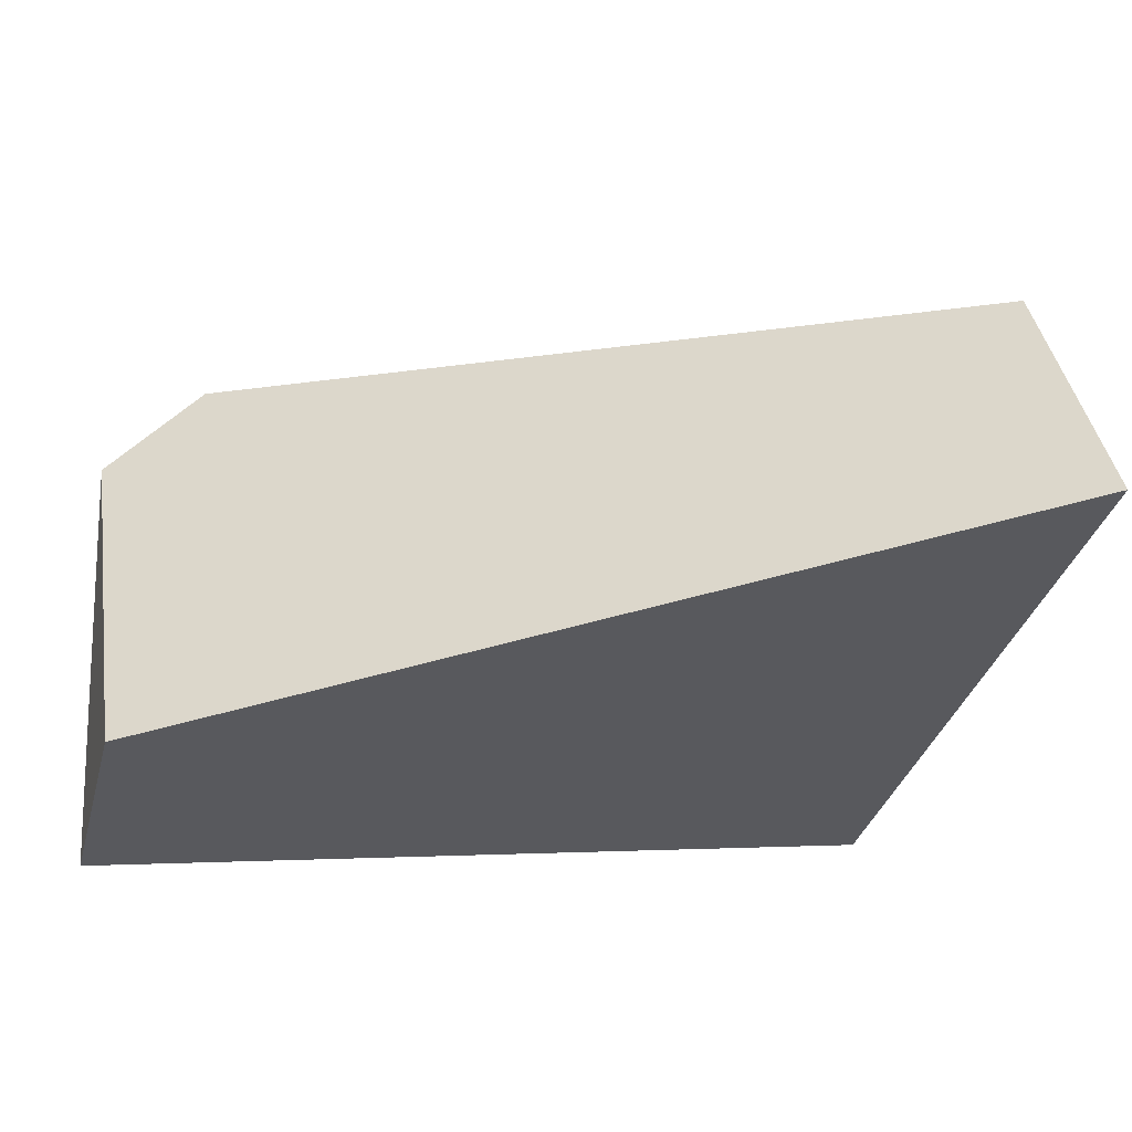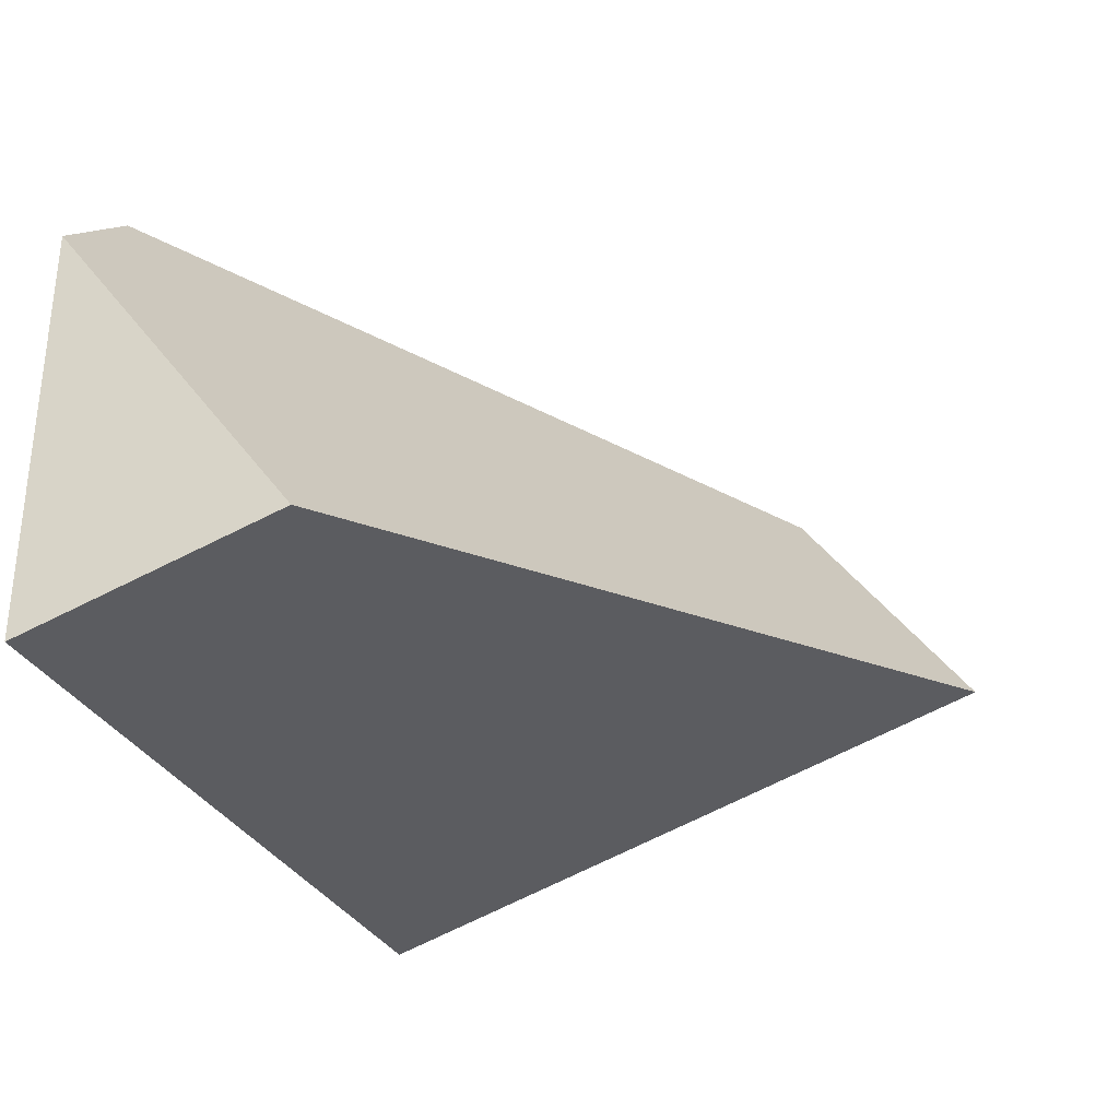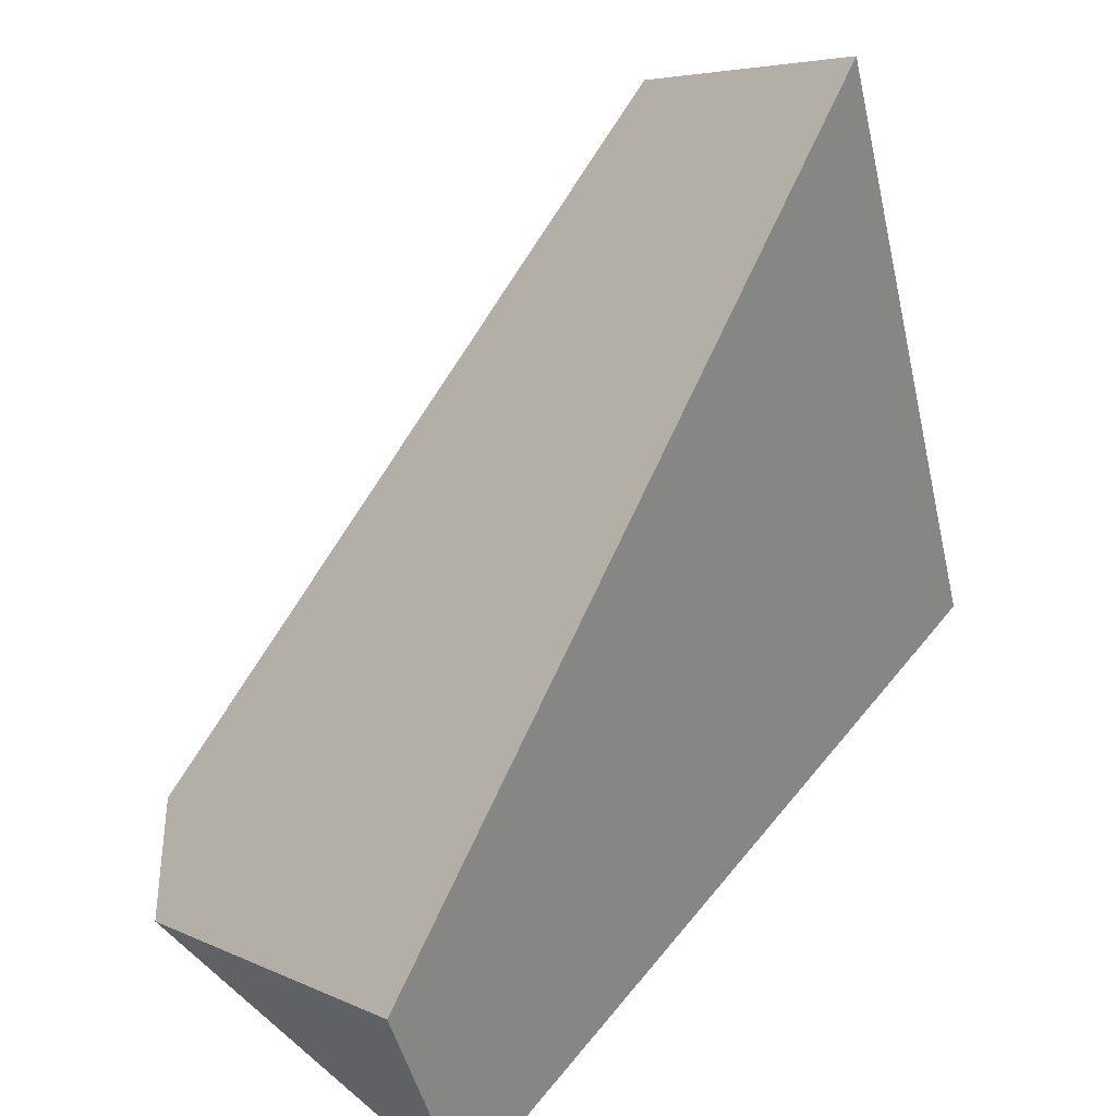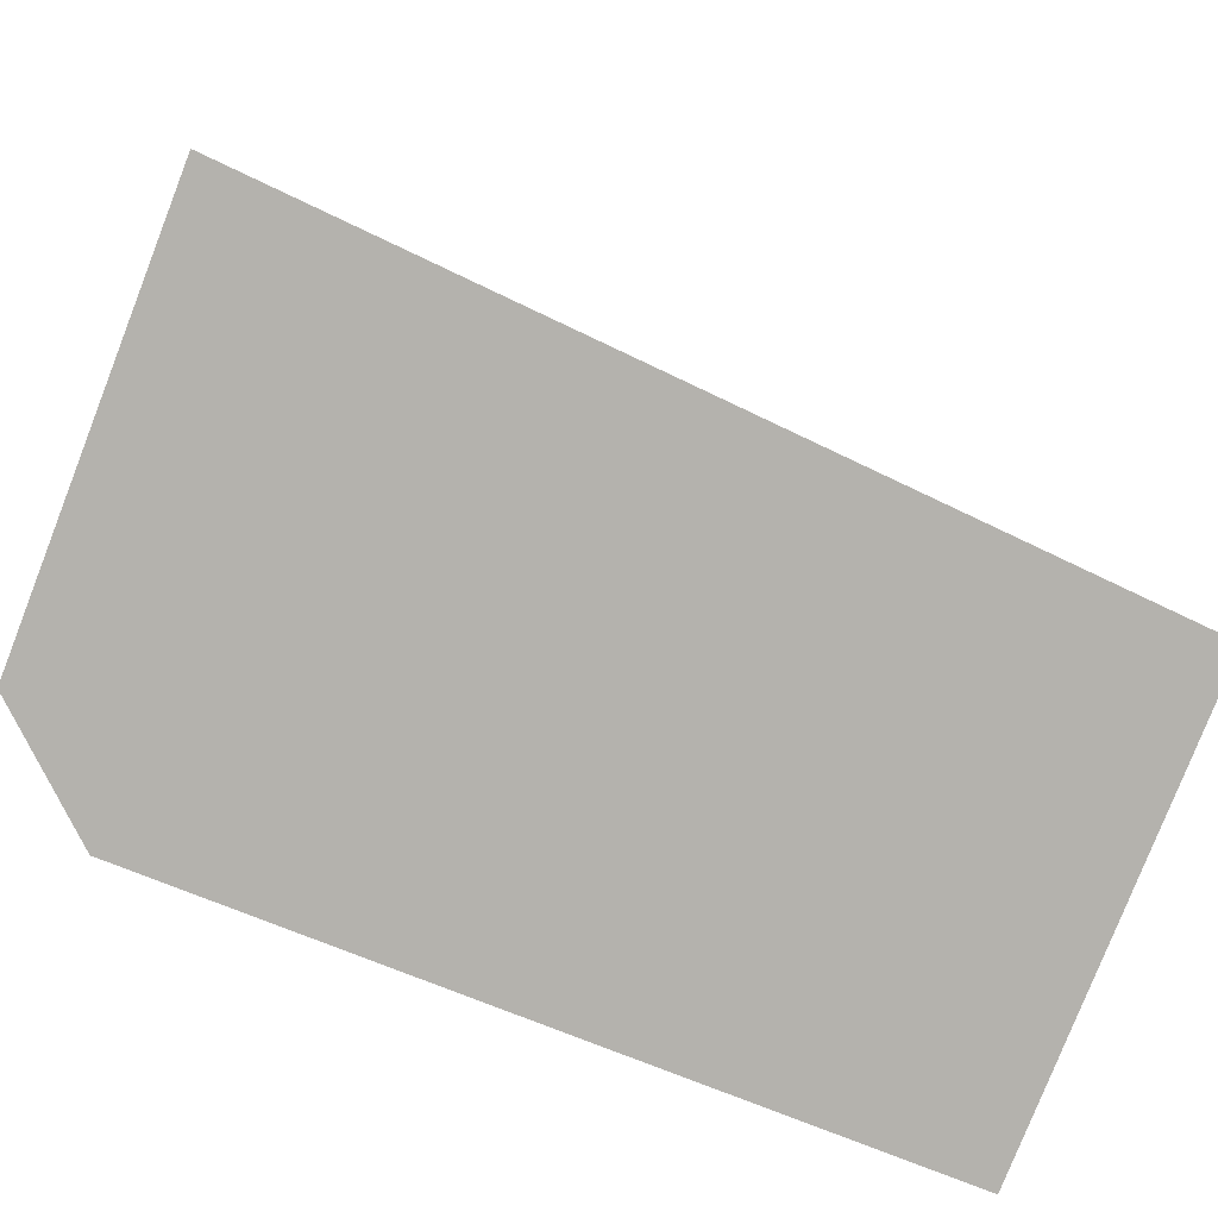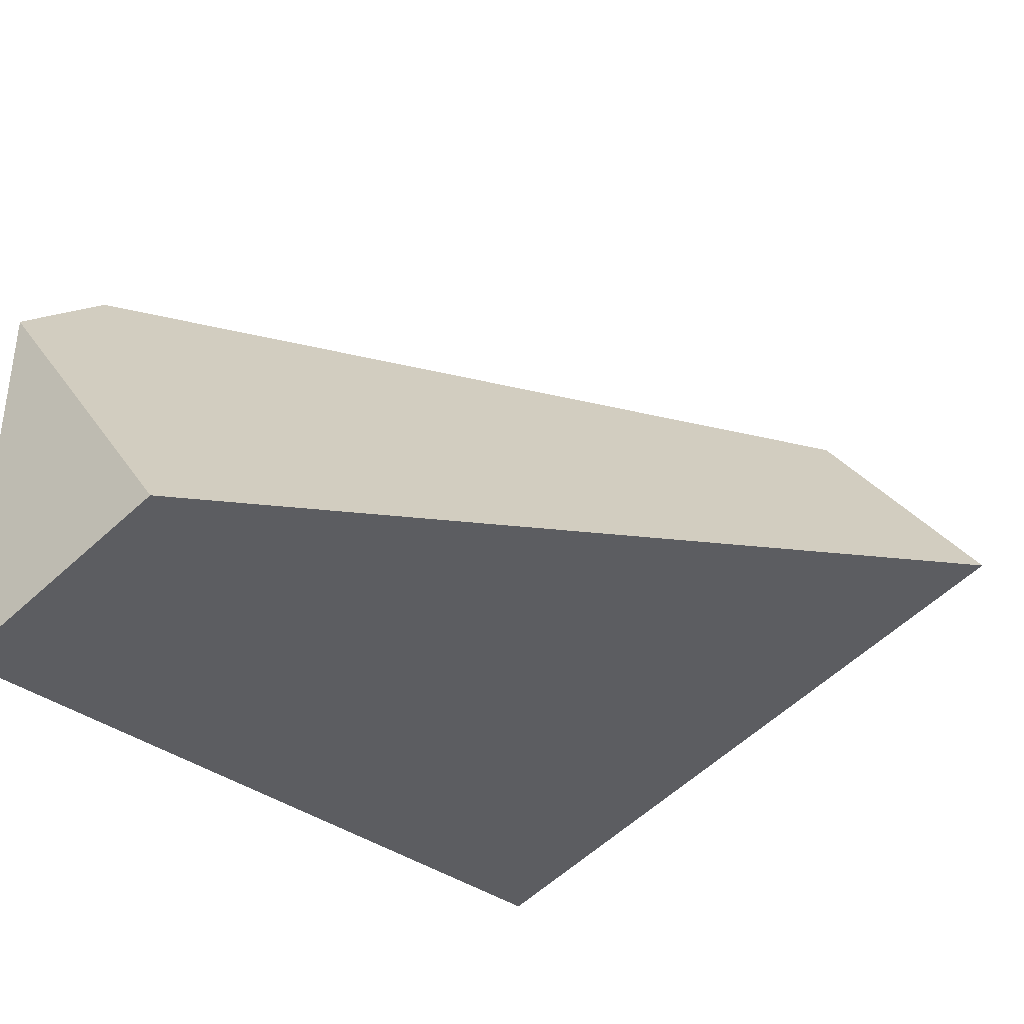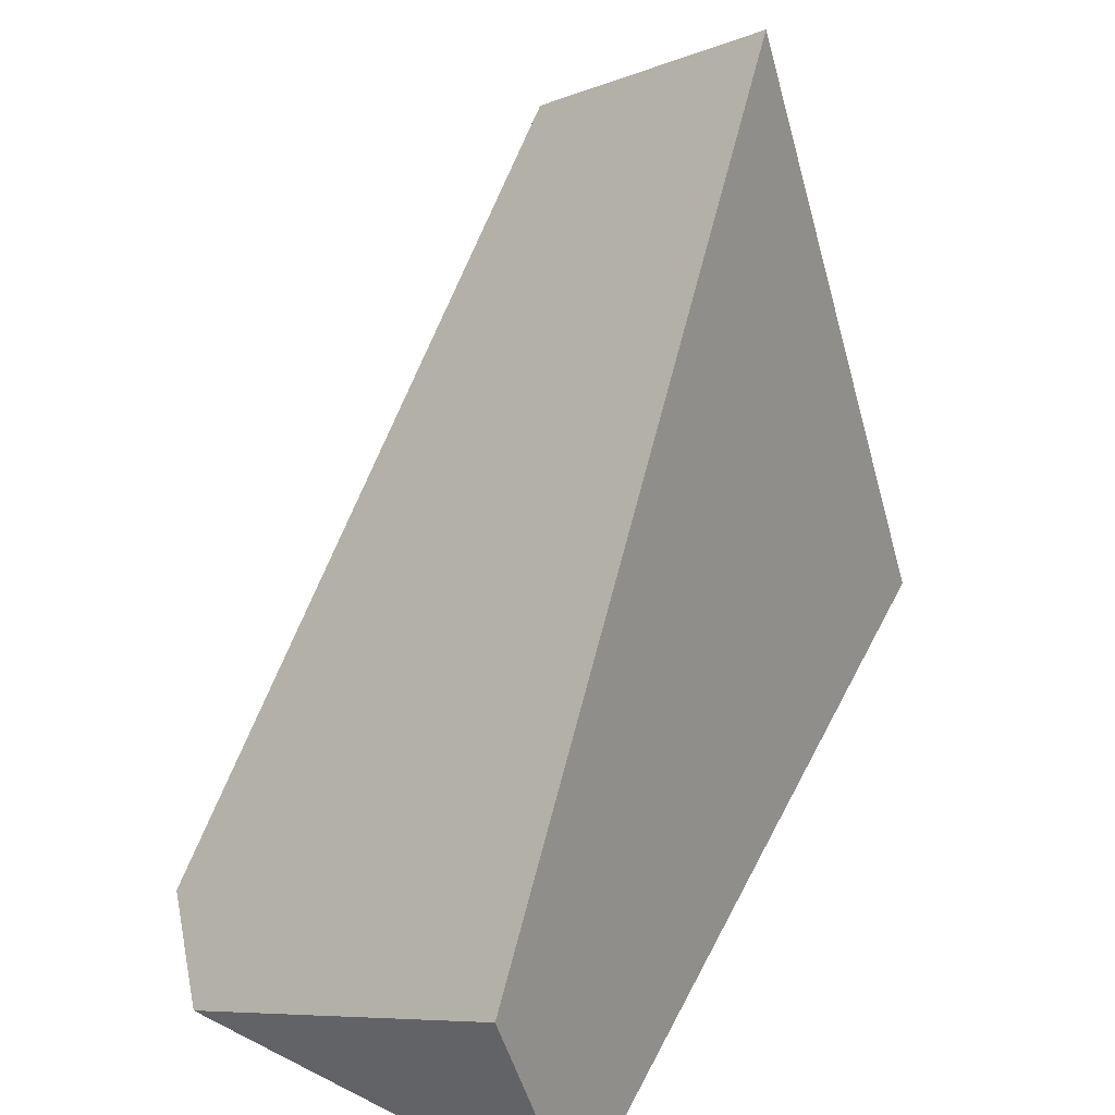
<metadata>
{"format":"obj","ext":"obj","renderer":"f3d","projection":"perspective","resolution":1024,"background":"white","views":[{"elev":-15.4,"azim":-15.3,"up":"+Y"},{"elev":-31.7,"azim":-71.2,"up":"+Y"},{"elev":53.5,"azim":-48.3,"up":"+Z"},{"elev":-79.5,"azim":-21.4,"up":"+Z"},{"elev":-35.6,"azim":-51.0,"up":"+Y"},{"elev":47.3,"azim":-60.5,"up":"+Z"}]}
</metadata>
<code>
v 0.001 70 0
v -61.19 70 0
v -70 62.05 0
v -65.82 65.82 0
v -70 54.7 5.341
v -24.23 70 24.24
v 0.001 52.7 52.7
v 0.001 70 40.13
v -41.84 40.05 34.45
v -34.68 41.67 37.97
v -70 33.69 20.6
v -42.22 39.97 34.26
v 0.001 49.51 55.02
v -70 27 0
v -70 27.88 2.723
v 0.001 38.87 22.28
v 0.001 46.85 46.85
v 0.001 31.63 0
v 0.001 49.13 53.87
v -7.244 31.15 0
v -29.67 29.67 0
v -33.2 29.43 0
f 2 1 4
f 1 2 6
f 4 1 18
f 8 1 6
f 1 8 16
f 18 1 16
f 6 2 4
f 6 4 3
f 3 4 21
f 5 6 3
f 3 15 5
f 3 14 15
f 3 22 14
f 3 21 22
f 20 4 18
f 4 20 21
f 8 6 5
f 7 8 5
f 10 7 5
f 9 10 5
f 5 12 9
f 5 11 12
f 15 11 5
f 17 8 7
f 13 7 10
f 19 7 13
f 17 7 19
f 8 17 16
f 9 16 10
f 12 16 9
f 10 19 13
f 16 17 10
f 10 17 19
f 12 11 20
f 20 11 15
f 20 16 12
f 22 15 14
f 21 20 15
f 21 15 22
f 20 18 16

</code>
